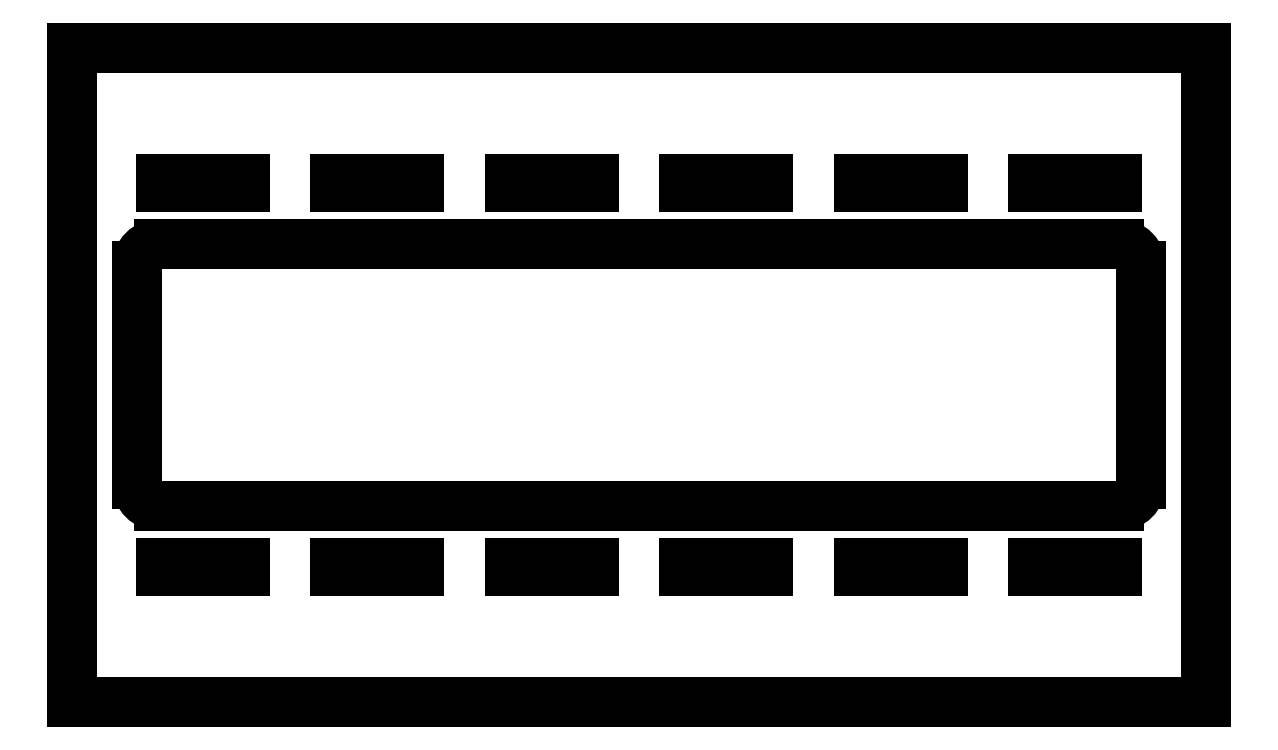
<metadata>
{"format":"dxf","ext":"dxf","renderer":"ezdxf+matplotlib","layout":"modelspace","background":"white","min_lineweight":24,"dpi":150}
</metadata>
<code>
0
SECTION
2
ENTITIES
0
ARC
8
0
10
20.25
20
101
40
5
50
90
51
180
0
LINE
8
0
10
15.25
20
101
11
15.25
21
51
0
ARC
8
0
10
20.25
20
51
40
5
50
180
51
270
0
LINE
8
0
10
20.25
20
106
11
240.2
21
106
0
ARC
8
0
10
240.2
20
101
40
5
50
0
51
90
0
LINE
8
0
10
245.2
20
101
11
245.2
21
51
0
LINE
8
0
10
20.25
20
46
11
240.2
21
46
0
ARC
8
0
10
240.2
20
51
40
5
50
270
51
0
0
LINE
8
0
10
0.25
20
151
11
260.2
21
151
0
LINE
8
0
10
0.25
20
1
11
260.2
21
1
0
LINE
8
0
10
0.25
20
151
11
0.25
21
1
0
LINE
8
0
10
260.2
20
151
11
260.2
21
1
0
LINE
8
0
10
20.65
20
119
11
20.65
21
121
0
LINE
8
0
10
39.85
20
121
11
39.85
21
119
0
LINE
8
0
10
20.65
20
31
11
20.65
21
33
0
LINE
8
0
10
39.85
20
33
11
39.85
21
31
0
LINE
8
0
10
20.65
20
121
11
39.85
21
121
0
LINE
8
0
10
39.85
20
119
11
20.65
21
119
0
LINE
8
0
10
20.65
20
33
11
39.85
21
33
0
LINE
8
0
10
39.85
20
31
11
20.65
21
31
0
LINE
8
0
10
60.65
20
119
11
60.65
21
121
0
LINE
8
0
10
79.85
20
121
11
79.85
21
119
0
LINE
8
0
10
60.65
20
31
11
60.65
21
33
0
LINE
8
0
10
79.85
20
33
11
79.85
21
31
0
LINE
8
0
10
60.65
20
121
11
79.85
21
121
0
LINE
8
0
10
79.85
20
119
11
60.65
21
119
0
LINE
8
0
10
60.65
20
33
11
79.85
21
33
0
LINE
8
0
10
79.85
20
31
11
60.65
21
31
0
LINE
8
0
10
100.7
20
119
11
100.7
21
121
0
LINE
8
0
10
119.8
20
121
11
119.8
21
119
0
LINE
8
0
10
100.7
20
31
11
100.7
21
33
0
LINE
8
0
10
119.8
20
33
11
119.8
21
31
0
LINE
8
0
10
100.7
20
121
11
119.8
21
121
0
LINE
8
0
10
119.8
20
119
11
100.7
21
119
0
LINE
8
0
10
100.7
20
33
11
119.8
21
33
0
LINE
8
0
10
119.8
20
31
11
100.7
21
31
0
LINE
8
0
10
140.7
20
119
11
140.7
21
121
0
LINE
8
0
10
159.8
20
121
11
159.8
21
119
0
LINE
8
0
10
140.7
20
31
11
140.7
21
33
0
LINE
8
0
10
159.8
20
33
11
159.8
21
31
0
LINE
8
0
10
140.7
20
121
11
159.8
21
121
0
LINE
8
0
10
159.8
20
119
11
140.7
21
119
0
LINE
8
0
10
140.7
20
33
11
159.8
21
33
0
LINE
8
0
10
159.8
20
31
11
140.7
21
31
0
LINE
8
0
10
180.7
20
119
11
180.7
21
121
0
LINE
8
0
10
199.8
20
121
11
199.8
21
119
0
LINE
8
0
10
180.7
20
31
11
180.7
21
33
0
LINE
8
0
10
199.8
20
33
11
199.8
21
31
0
LINE
8
0
10
180.7
20
121
11
199.8
21
121
0
LINE
8
0
10
199.8
20
119
11
180.7
21
119
0
LINE
8
0
10
180.7
20
33
11
199.8
21
33
0
LINE
8
0
10
199.8
20
31
11
180.7
21
31
0
LINE
8
0
10
220.7
20
119
11
220.7
21
121
0
LINE
8
0
10
239.8
20
121
11
239.8
21
119
0
LINE
8
0
10
220.7
20
31
11
220.7
21
33
0
LINE
8
0
10
239.8
20
33
11
239.8
21
31
0
LINE
8
0
10
220.7
20
121
11
239.8
21
121
0
LINE
8
0
10
239.8
20
119
11
220.7
21
119
0
LINE
8
0
10
220.7
20
33
11
239.8
21
33
0
LINE
8
0
10
239.8
20
31
11
220.7
21
31
0
ENDSEC
0
EOF

</code>
